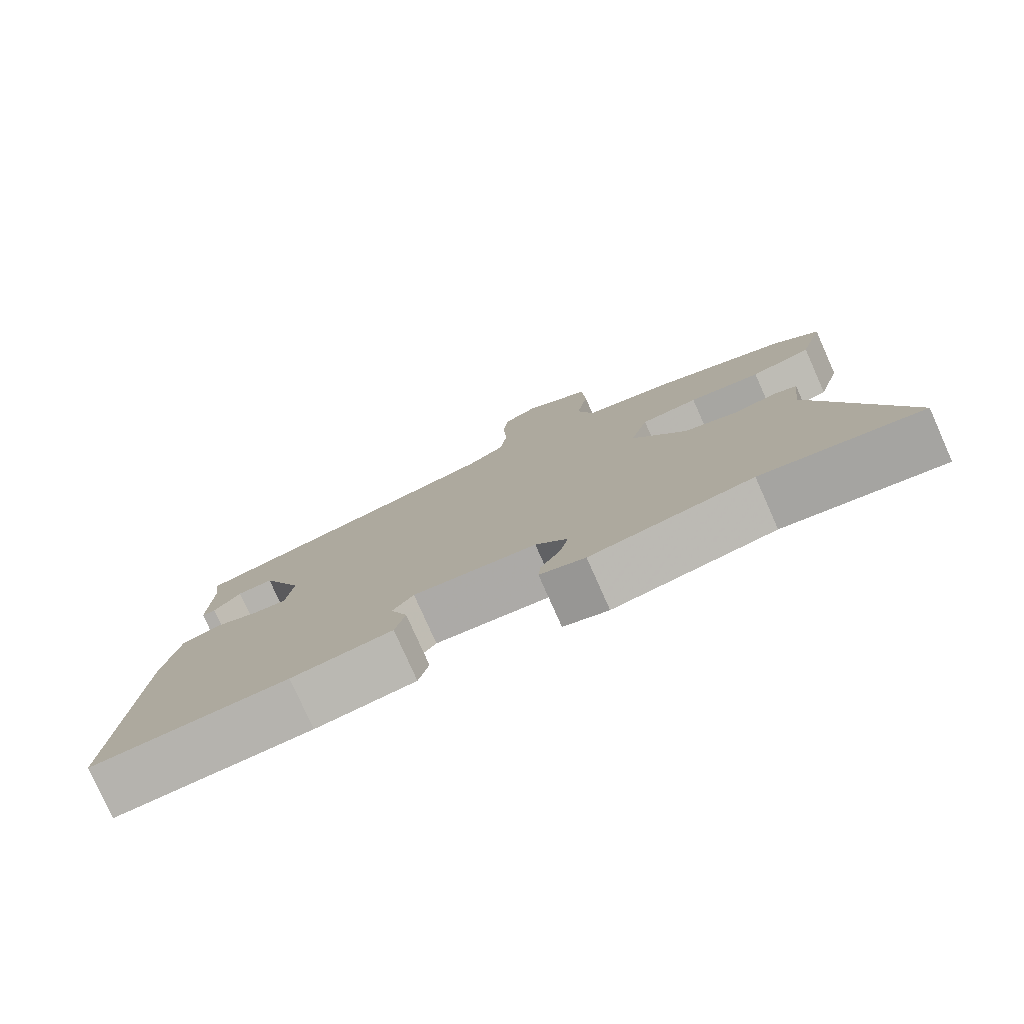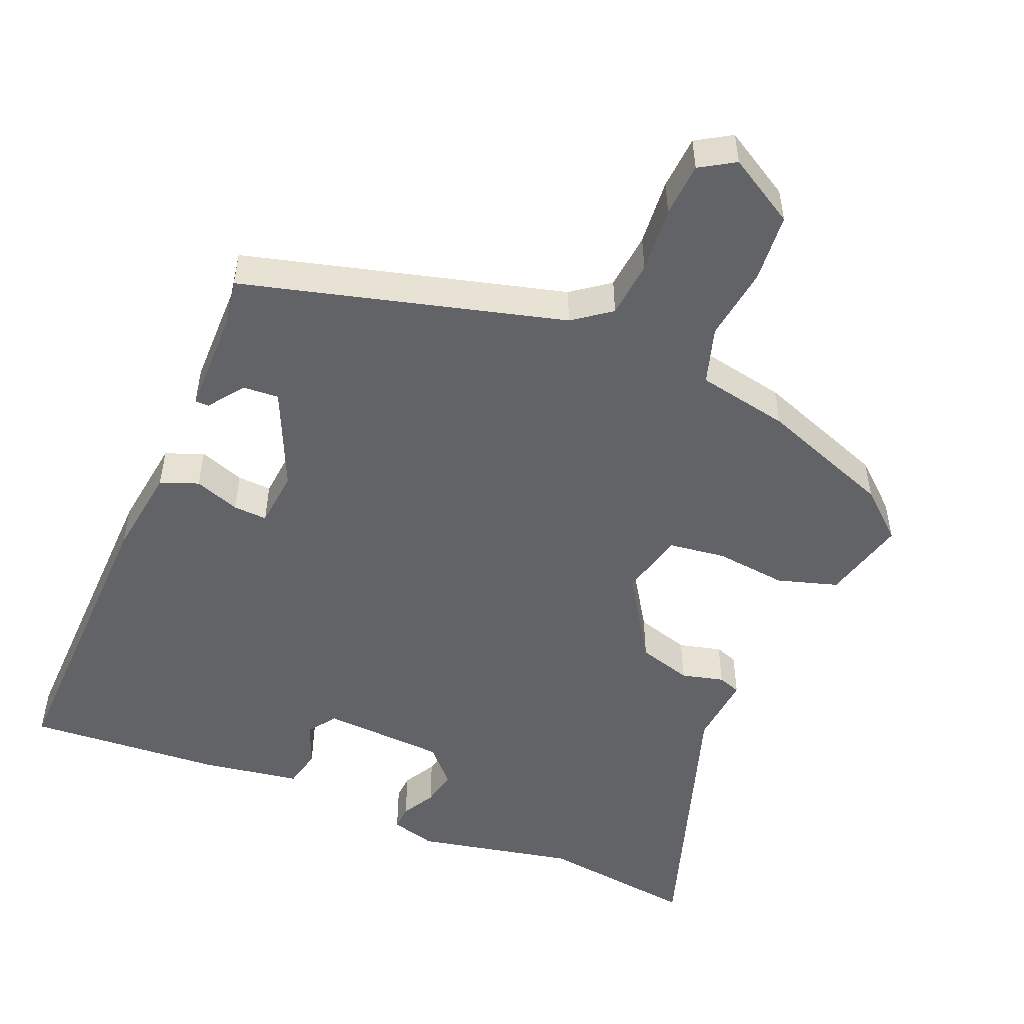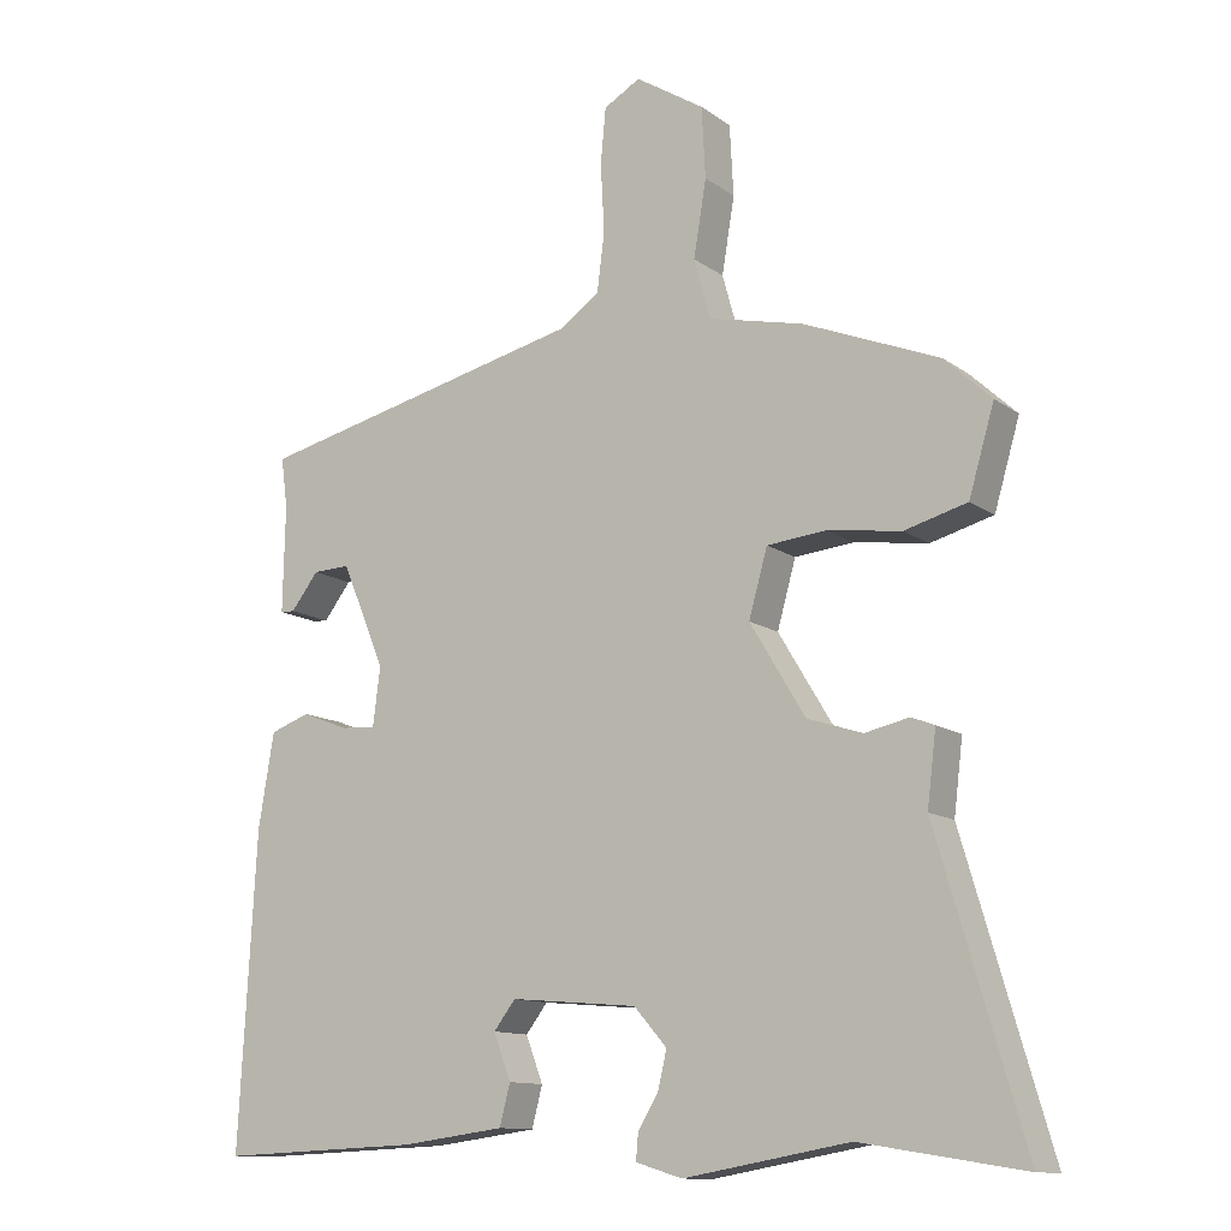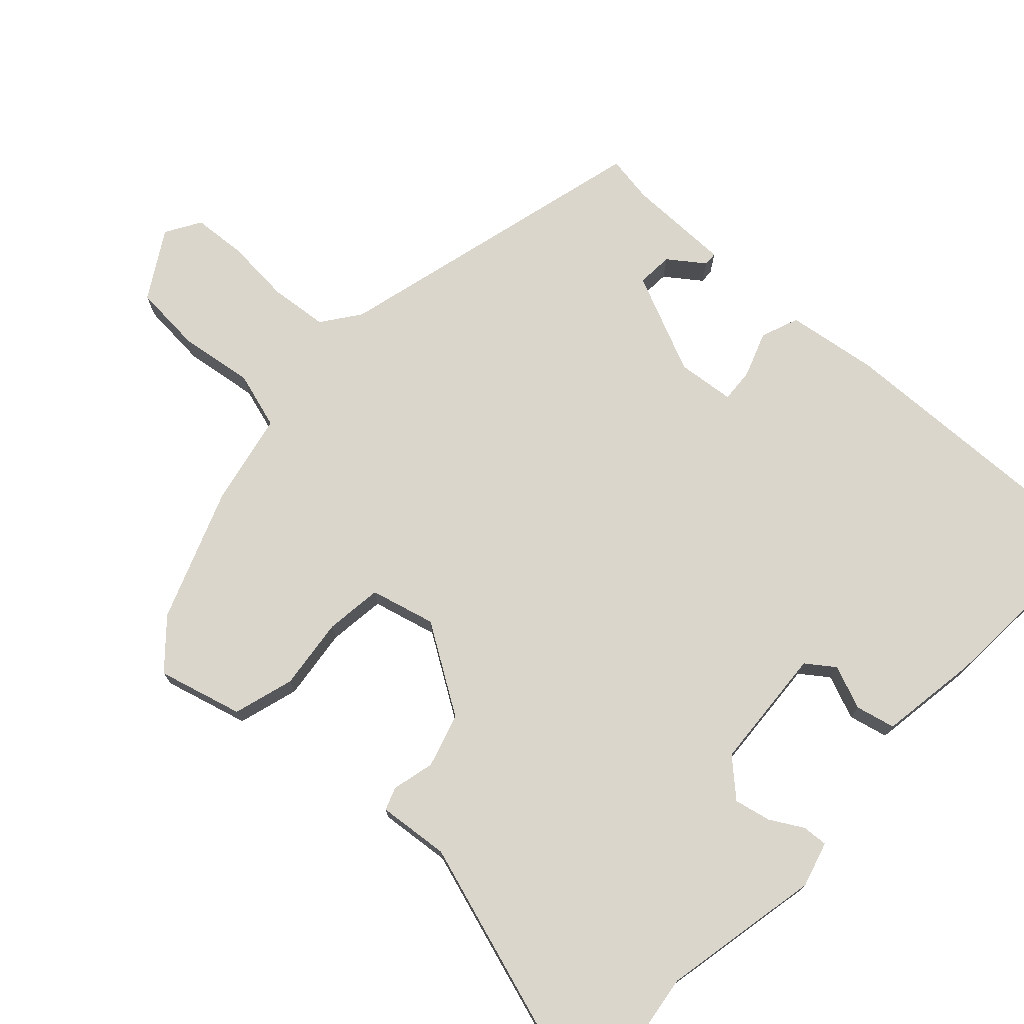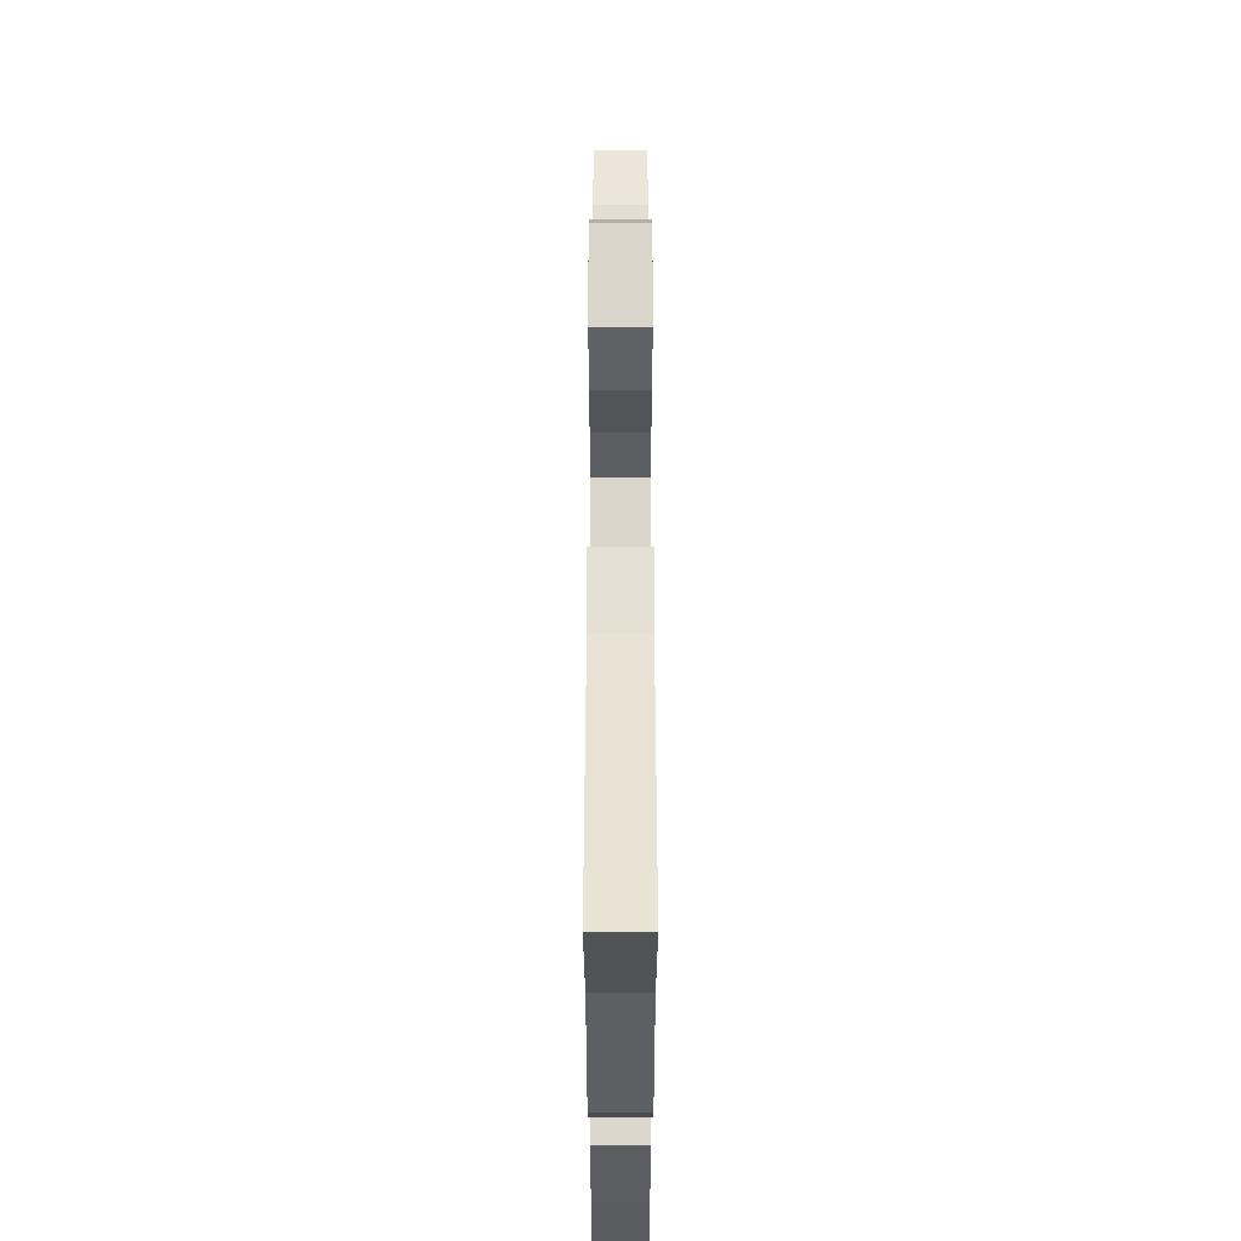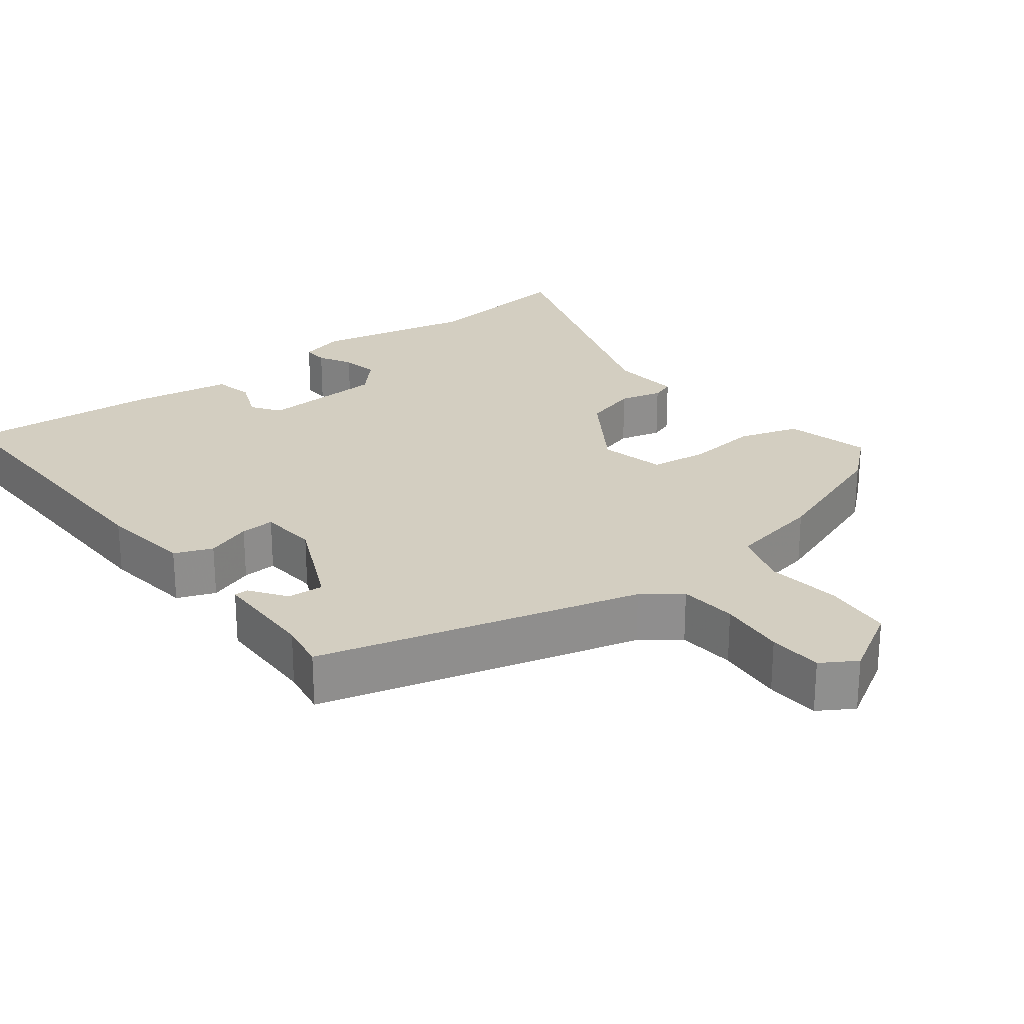
<metadata>
{"format":"obj","ext":"obj","renderer":"f3d","projection":"perspective","resolution":1024,"background":"white","views":[{"elev":-79.0,"azim":24.0,"up":"+Z"},{"elev":-50.8,"azim":-20.9,"up":"+Y"},{"elev":-12.2,"azim":32.1,"up":"+Z"},{"elev":73.8,"azim":134.1,"up":"+Y"},{"elev":-31.6,"azim":90.0,"up":"+Z"},{"elev":25.1,"azim":-35.7,"up":"+Y"}]}
</metadata>
<code>
v -0.531 0.07 -0.483
v -0.508 0.07 -0.065
v -0.487 0.07 0.061
v -0.434 0.07 0.08
v -0.372 0.07 0.056
v -0.325 0.07 0.052
v -0.315 0.07 0.131
v -0.373 0.07 0.27
v -0.423 0.07 0.268
v -0.46 0.07 0.22
v -0.479 0.07 0.221
v -0.476 0.07 0.365
v -0.485 0.07 0.431
v -0.039 0.07 0.536
v 0.014 0.07 0.573
v 0.024 0.07 0.652
v 0.019 0.07 0.744
v 0.026 0.07 0.818
v 0.075 0.07 0.846
v 0.167 0.07 0.788
v 0.172 0.07 0.693
v 0.155 0.07 0.591
v 0.177 0.07 0.511
v 0.304 0.07 0.482
v 0.485 0.07 0.409
v 0.548 0.07 0.35
v 0.514 0.07 0.234
v 0.43 0.07 0.211
v 0.331 0.07 0.225
v 0.252 0.07 0.217
v 0.227 0.07 0.128
v 0.301 0.07 0.005
v 0.375 0.07 -0.019
v 0.434 0.07 -0.006
v 0.465 0.07 -0.018
v 0.453 0.07 -0.116
v 0.569 0.07 -0.511
v 0.352 0.07 -0.476
v 0.131 0.07 -0.515
v 0.069 0.07 -0.496
v 0.072 0.07 -0.461
v 0.099 0.07 -0.416
v 0.111 0.07 -0.366
v 0.067 0.07 -0.316
v -0.103 0.07 -0.301
v -0.132 0.07 -0.339
v -0.109 0.07 -0.4
v -0.123 0.07 -0.454
v -0.261 0.07 -0.472
v -0.531 0 -0.483
v -0.508 0 -0.065
v -0.487 0 0.061
v -0.434 0 0.08
v -0.372 0 0.056
v -0.325 0 0.052
v -0.315 0 0.131
v -0.373 0 0.27
v -0.423 0 0.268
v -0.46 0 0.22
v -0.479 0 0.221
v -0.476 0 0.365
v -0.485 0 0.431
v -0.039 0 0.536
v 0.014 0 0.573
v 0.024 0 0.652
v 0.019 0 0.744
v 0.026 0 0.818
v 0.075 0 0.846
v 0.167 0 0.788
v 0.172 0 0.693
v 0.155 0 0.591
v 0.177 0 0.511
v 0.304 0 0.482
v 0.485 0 0.409
v 0.548 0 0.35
v 0.514 0 0.234
v 0.43 0 0.211
v 0.331 0 0.225
v 0.252 0 0.217
v 0.227 0 0.128
v 0.301 0 0.005
v 0.375 0 -0.019
v 0.434 0 -0.006
v 0.465 0 -0.018
v 0.453 0 -0.116
v 0.569 0 -0.511
v 0.352 0 -0.476
v 0.131 0 -0.515
v 0.069 0 -0.496
v 0.072 0 -0.461
v 0.099 0 -0.416
v 0.111 0 -0.366
v 0.067 0 -0.316
v -0.103 0 -0.301
v -0.132 0 -0.339
v -0.109 0 -0.4
v -0.123 0 -0.454
v -0.261 0 -0.472
f 46 47 48 49
f 45 46 49 1
f 39 40 41 42
f 38 39 42 43
f 36 37 38 43
f 33 34 35 36
f 32 33 36 43
f 31 32 43 44
f 26 27 28 29
f 26 29 30
f 23 24 25 26
f 23 26 30
f 22 23 30 31
f 20 21 22
f 19 20 22
f 16 17 18 19
f 15 16 19 22
f 14 15 22 31
f 12 13 14 31
f 9 10 11 12
f 8 9 12
f 2 3 4 5
f 45 1 2 5
f 45 5 6
f 44 45 6 7
f 31 44 7 8
f 8 12 31
f 98 97 96 95
f 50 98 95 94
f 91 90 89 88
f 92 91 88 87
f 92 87 86 85
f 85 84 83 82
f 92 85 82 81
f 93 92 81 80
f 78 77 76 75
f 79 78 75
f 75 74 73 72
f 79 75 72
f 80 79 72 71
f 71 70 69
f 71 69 68
f 68 67 66 65
f 71 68 65 64
f 80 71 64 63
f 80 63 62 61
f 61 60 59 58
f 61 58 57
f 54 53 52 51
f 54 51 50 94
f 55 54 94
f 56 55 94 93
f 57 56 93 80
f 80 61 57
f 1 50 51 2
f 2 51 52 3
f 3 52 53 4
f 4 53 54 5
f 5 54 55 6
f 6 55 56 7
f 7 56 57 8
f 8 57 58 9
f 9 58 59 10
f 10 59 60 11
f 11 60 61 12
f 12 61 62 13
f 13 62 63 14
f 14 63 64 15
f 15 64 65 16
f 16 65 66 17
f 17 66 67 18
f 18 67 68 19
f 19 68 69 20
f 20 69 70 21
f 21 70 71 22
f 22 71 72 23
f 23 72 73 24
f 24 73 74 25
f 25 74 75 26
f 26 75 76 27
f 27 76 77 28
f 28 77 78 29
f 29 78 79 30
f 30 79 80 31
f 31 80 81 32
f 32 81 82 33
f 33 82 83 34
f 34 83 84 35
f 35 84 85 36
f 36 85 86 37
f 37 86 87 38
f 38 87 88 39
f 39 88 89 40
f 40 89 90 41
f 41 90 91 42
f 42 91 92 43
f 43 92 93 44
f 44 93 94 45
f 45 94 95 46
f 46 95 96 47
f 47 96 97 48
f 48 97 98 49
f 49 98 50 1

</code>
